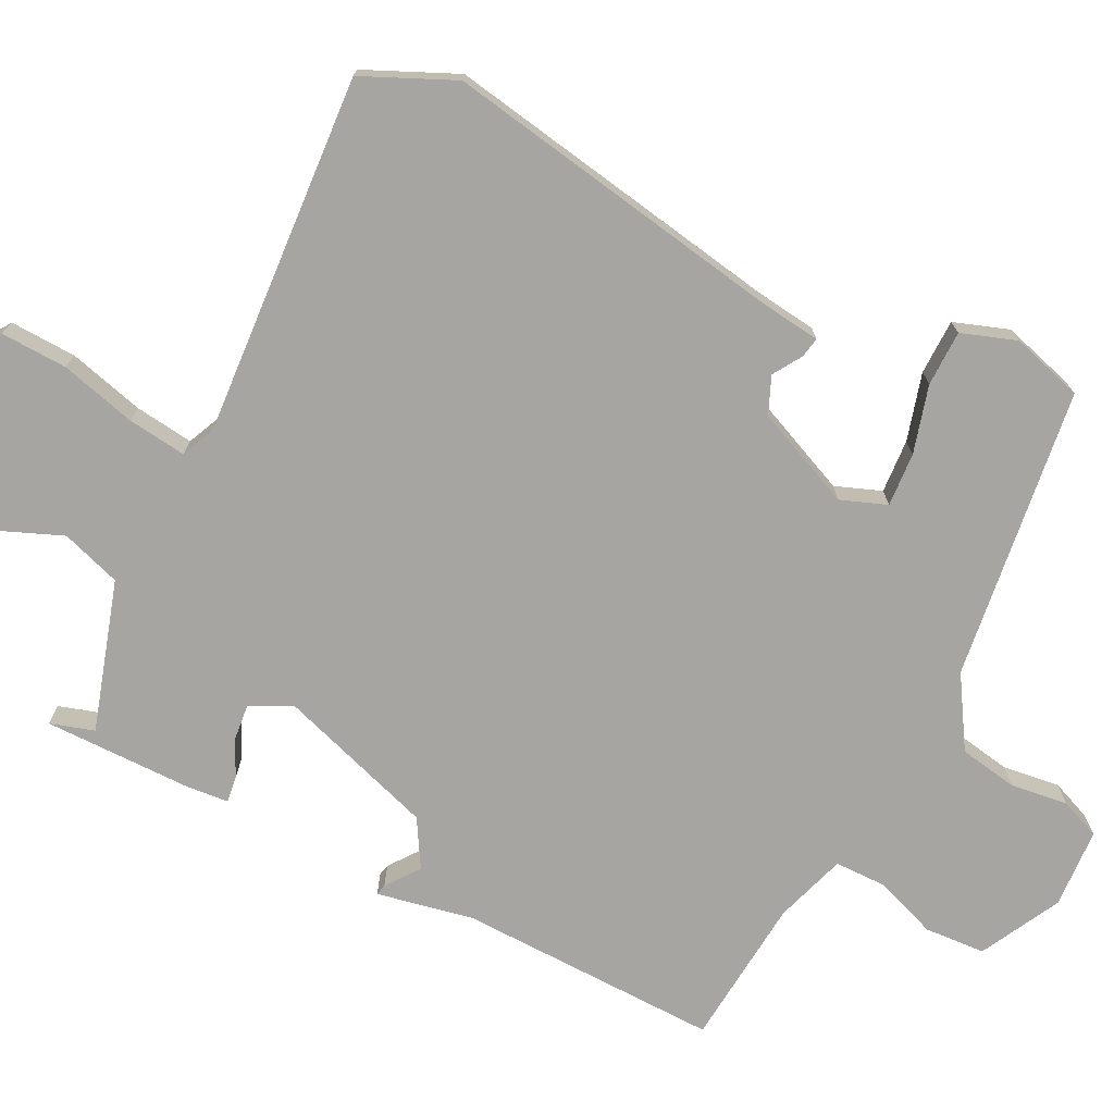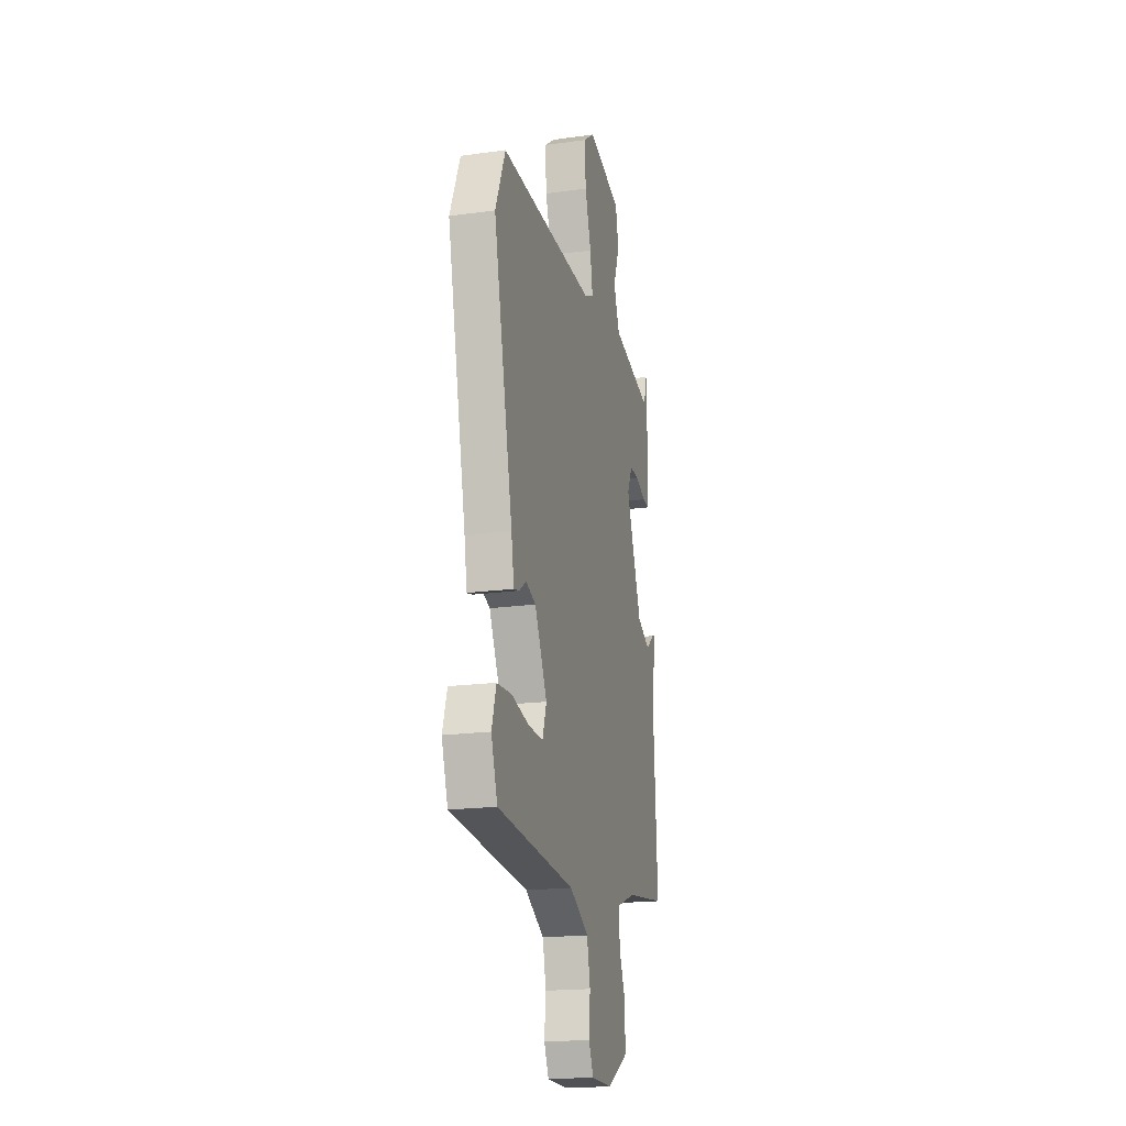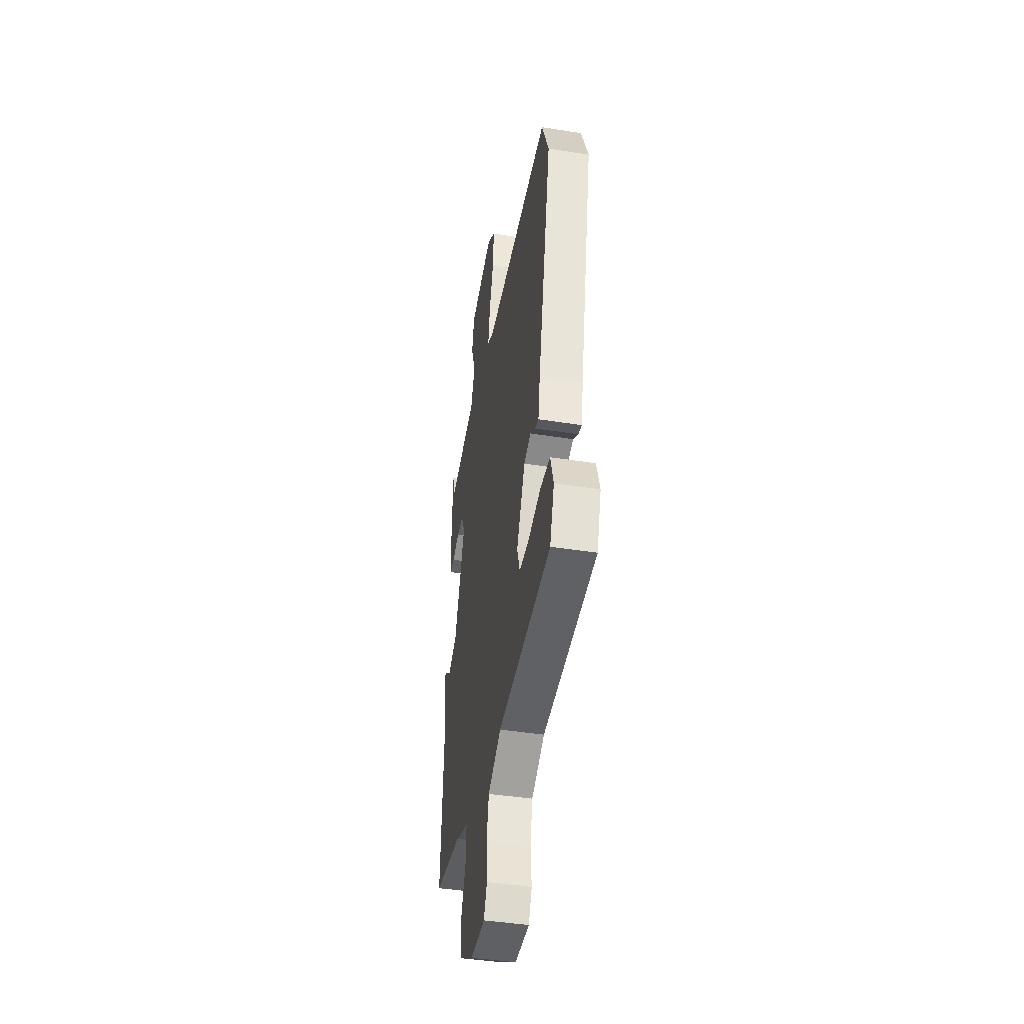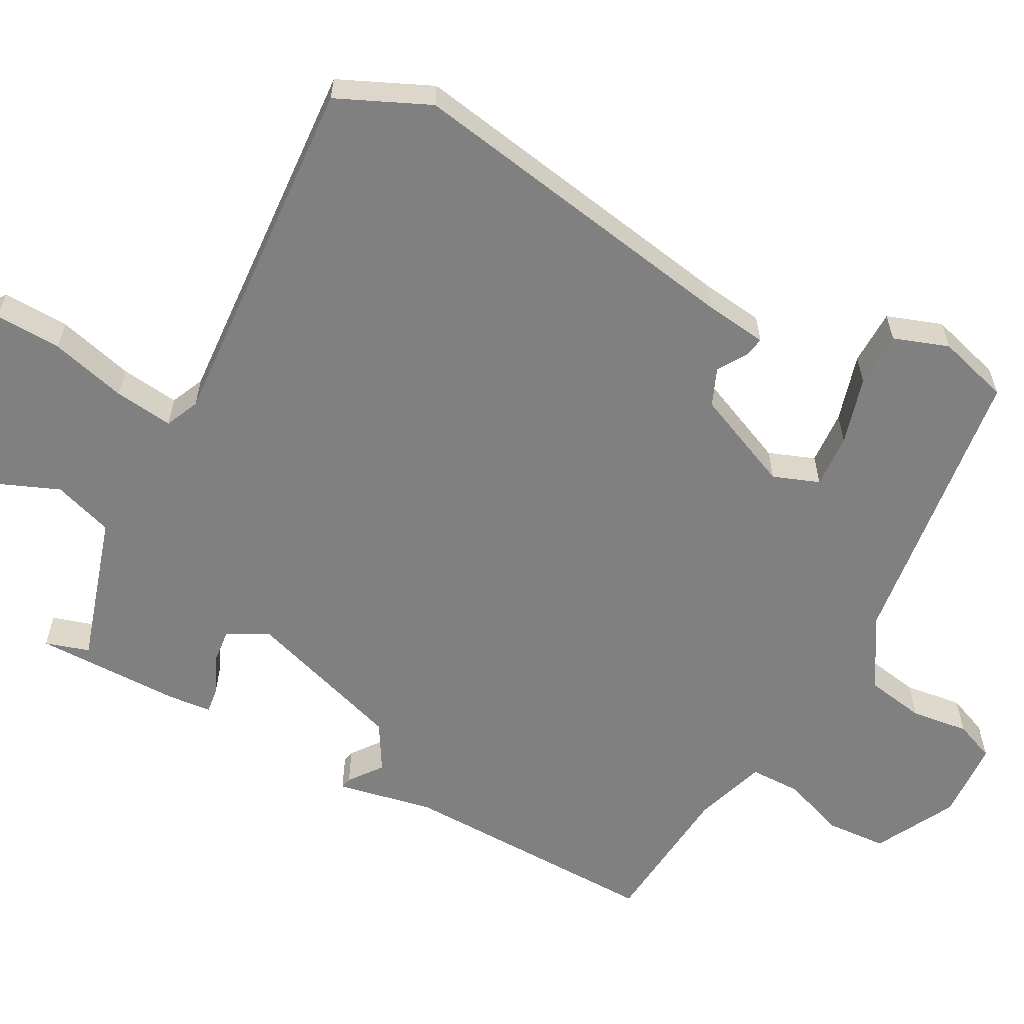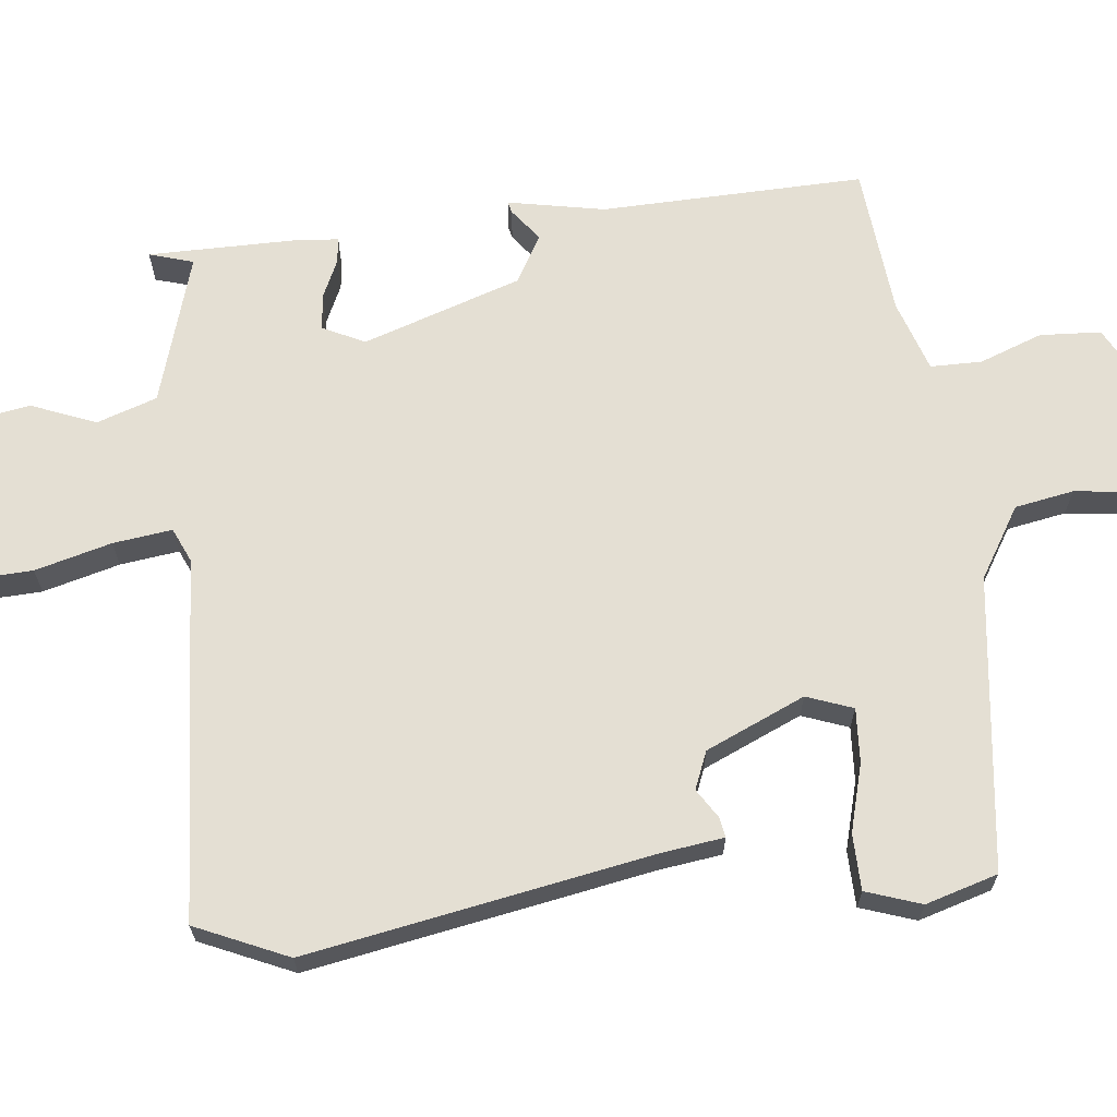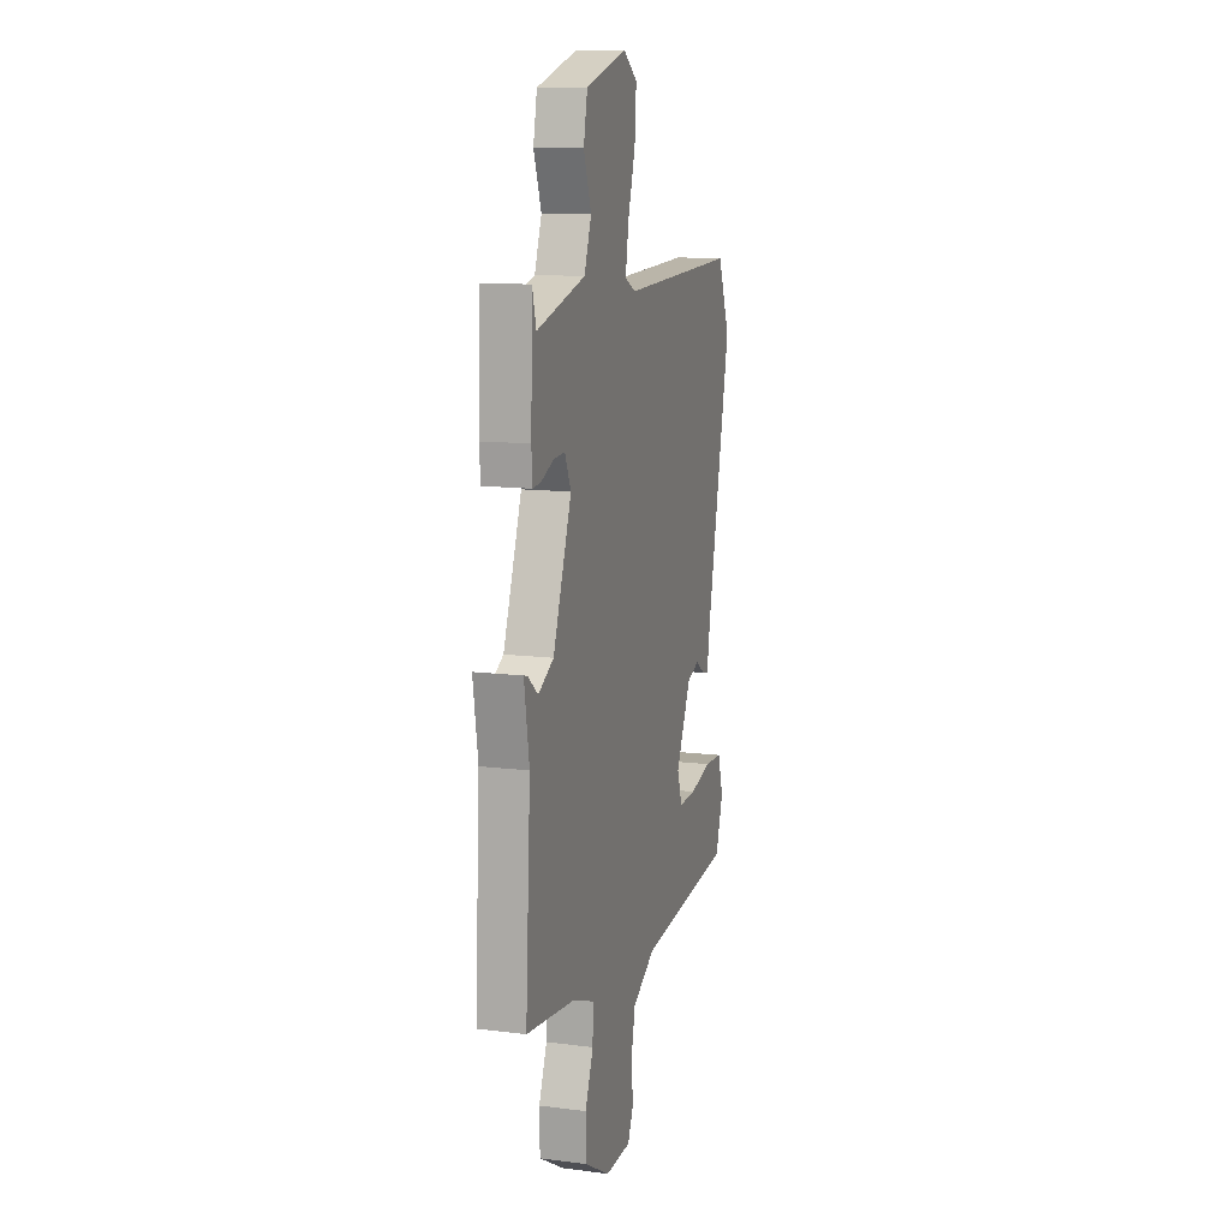
<metadata>
{"format":"obj","ext":"obj","renderer":"f3d","projection":"perspective","resolution":1024,"background":"white","views":[{"elev":-73.8,"azim":65.6,"up":"+Y"},{"elev":-18.9,"azim":104.7,"up":"+Z"},{"elev":-42.6,"azim":79.3,"up":"+Z"},{"elev":-60.2,"azim":64.0,"up":"+Y"},{"elev":66.4,"azim":85.6,"up":"+Y"},{"elev":12.0,"azim":-73.3,"up":"+Z"}]}
</metadata>
<code>
v -0.45 0.07 0.535
v -0.434 0.07 0.475
v -0.23 0.07 0.529
v -0.2 0.07 0.609
v -0.232 0.07 0.697
v -0.216 0.07 0.775
v -0.043 0.07 0.825
v 0.015 0.07 0.783
v 0.008 0.07 0.693
v -0.023 0.07 0.591
v -0.036 0.07 0.512
v 0.009 0.07 0.49
v 0.499 0.07 0.504
v 0.55 0.07 0.378
v 0.451 0.07 -0.082
v 0.437 0.07 -0.165
v 0.41 0.07 -0.159
v 0.372 0.07 -0.133
v 0.321 0.07 -0.152
v 0.258 0.07 -0.283
v 0.279 0.07 -0.346
v 0.352 0.07 -0.344
v 0.444 0.07 -0.322
v 0.519 0.07 -0.326
v 0.542 0.07 -0.401
v 0.51 0.07 -0.497
v 0.113 0.07 -0.533
v 0.016 0.07 -0.588
v -0.001 0.07 -0.667
v 0.006 0.07 -0.745
v -0.018 0.07 -0.798
v -0.126 0.07 -0.8
v -0.232 0.07 -0.739
v -0.234 0.07 -0.657
v -0.2 0.07 -0.573
v -0.198 0.07 -0.504
v -0.293 0.07 -0.469
v -0.494 0.07 -0.443
v -0.473 0.07 -0.089
v -0.494 0.07 0.042
v -0.479 0.07 0.038
v -0.436 0.07 0.003
v -0.371 0.07 0.038
v -0.293 0.07 0.248
v -0.319 0.07 0.305
v -0.367 0.07 0.302
v -0.419 0.07 0.28
v -0.454 0.07 0.277
v -0.457 0.07 0.335
v -0.45 0 0.535
v -0.434 0 0.475
v -0.23 0 0.529
v -0.2 0 0.609
v -0.232 0 0.697
v -0.216 0 0.775
v -0.043 0 0.825
v 0.015 0 0.783
v 0.008 0 0.693
v -0.023 0 0.591
v -0.036 0 0.512
v 0.009 0 0.49
v 0.499 0 0.504
v 0.55 0 0.378
v 0.451 0 -0.082
v 0.437 0 -0.165
v 0.41 0 -0.159
v 0.372 0 -0.133
v 0.321 0 -0.152
v 0.258 0 -0.283
v 0.279 0 -0.346
v 0.352 0 -0.344
v 0.444 0 -0.322
v 0.519 0 -0.326
v 0.542 0 -0.401
v 0.51 0 -0.497
v 0.113 0 -0.533
v 0.016 0 -0.588
v -0.001 0 -0.667
v 0.006 0 -0.745
v -0.018 0 -0.798
v -0.126 0 -0.8
v -0.232 0 -0.739
v -0.234 0 -0.657
v -0.2 0 -0.573
v -0.198 0 -0.504
v -0.293 0 -0.469
v -0.494 0 -0.443
v -0.473 0 -0.089
v -0.494 0 0.042
v -0.479 0 0.038
v -0.436 0 0.003
v -0.371 0 0.038
v -0.293 0 0.248
v -0.319 0 0.305
v -0.367 0 0.302
v -0.419 0 0.28
v -0.454 0 0.277
v -0.457 0 0.335
f 46 47 48 49
f 45 46 49
f 39 40 41 42
f 37 38 39 42
f 36 37 42 43
f 32 33 34 35
f 32 35 36
f 29 30 31 32
f 28 29 32 36
f 27 28 36 43
f 22 23 24 25
f 21 22 25 26
f 15 16 17 18
f 15 18 19
f 12 13 14 15
f 11 12 15 19
f 7 8 9 10
f 7 10 11
f 4 5 6 7
f 3 4 7 11
f 2 3 11 19
f 49 1 2
f 45 49 2
f 27 43 44
f 27 44 45
f 21 26 27
f 20 21 27 45
f 2 19 20 45
f 98 97 96 95
f 98 95 94
f 91 90 89 88
f 91 88 87 86
f 92 91 86 85
f 84 83 82 81
f 85 84 81
f 81 80 79 78
f 85 81 78 77
f 92 85 77 76
f 74 73 72 71
f 75 74 71 70
f 67 66 65 64
f 68 67 64
f 64 63 62 61
f 68 64 61 60
f 59 58 57 56
f 60 59 56
f 56 55 54 53
f 60 56 53 52
f 68 60 52 51
f 51 50 98
f 51 98 94
f 93 92 76
f 94 93 76
f 76 75 70
f 94 76 70 69
f 94 69 68 51
f 1 50 51 2
f 2 51 52 3
f 3 52 53 4
f 4 53 54 5
f 5 54 55 6
f 6 55 56 7
f 7 56 57 8
f 8 57 58 9
f 9 58 59 10
f 10 59 60 11
f 11 60 61 12
f 12 61 62 13
f 13 62 63 14
f 14 63 64 15
f 15 64 65 16
f 16 65 66 17
f 17 66 67 18
f 18 67 68 19
f 19 68 69 20
f 20 69 70 21
f 21 70 71 22
f 22 71 72 23
f 23 72 73 24
f 24 73 74 25
f 25 74 75 26
f 26 75 76 27
f 27 76 77 28
f 28 77 78 29
f 29 78 79 30
f 30 79 80 31
f 31 80 81 32
f 32 81 82 33
f 33 82 83 34
f 34 83 84 35
f 35 84 85 36
f 36 85 86 37
f 37 86 87 38
f 38 87 88 39
f 39 88 89 40
f 40 89 90 41
f 41 90 91 42
f 42 91 92 43
f 43 92 93 44
f 44 93 94 45
f 45 94 95 46
f 46 95 96 47
f 47 96 97 48
f 48 97 98 49
f 49 98 50 1

</code>
